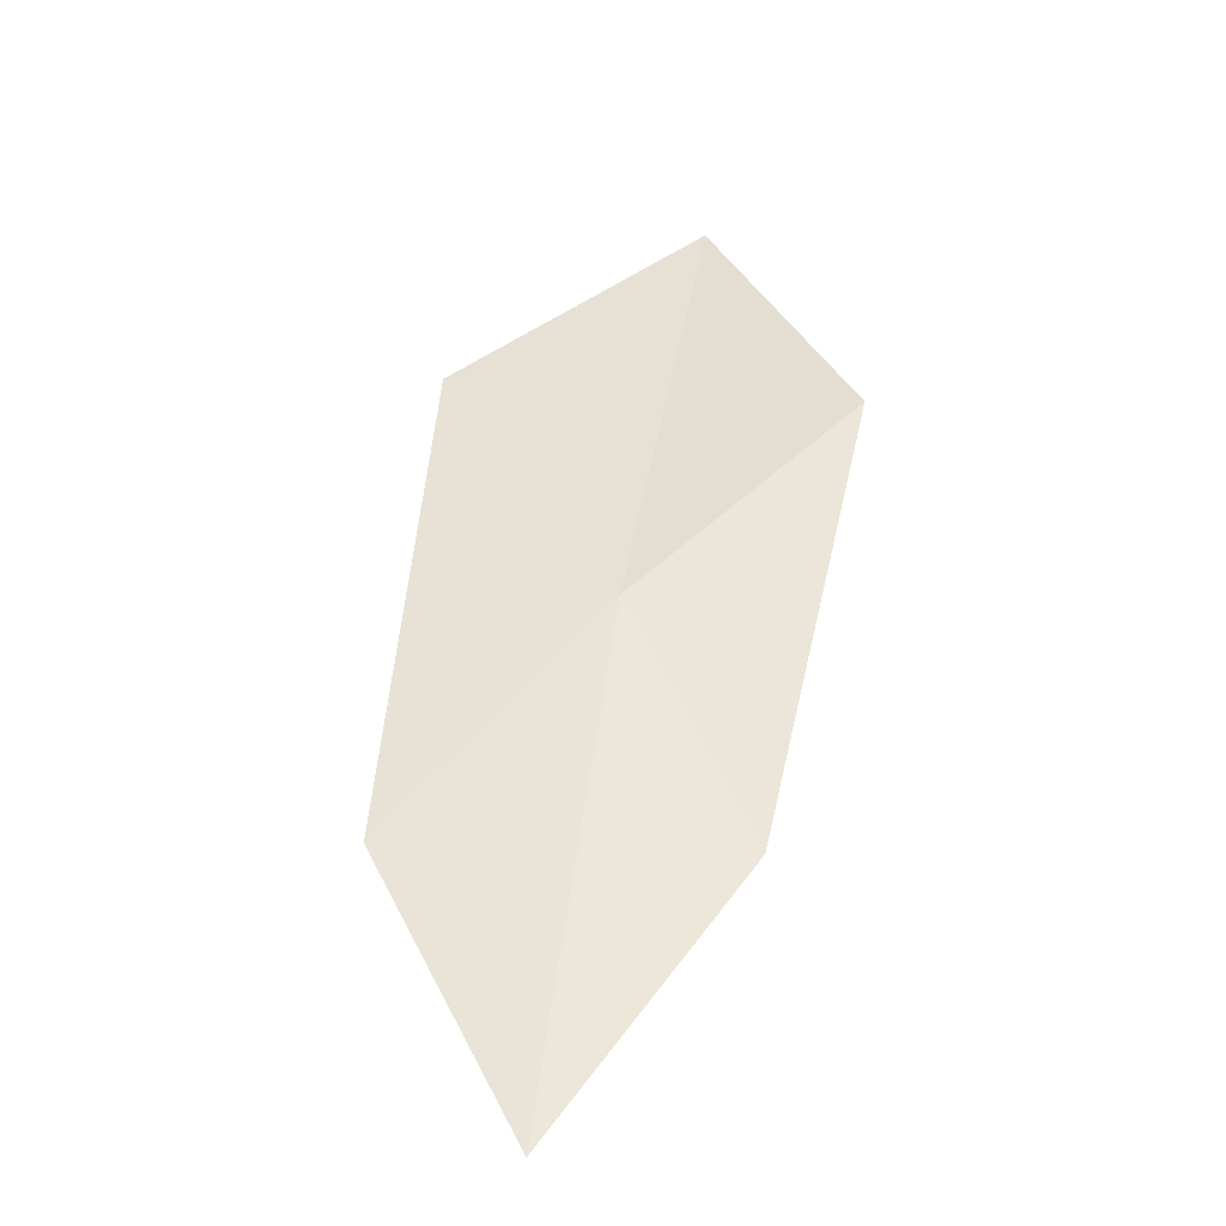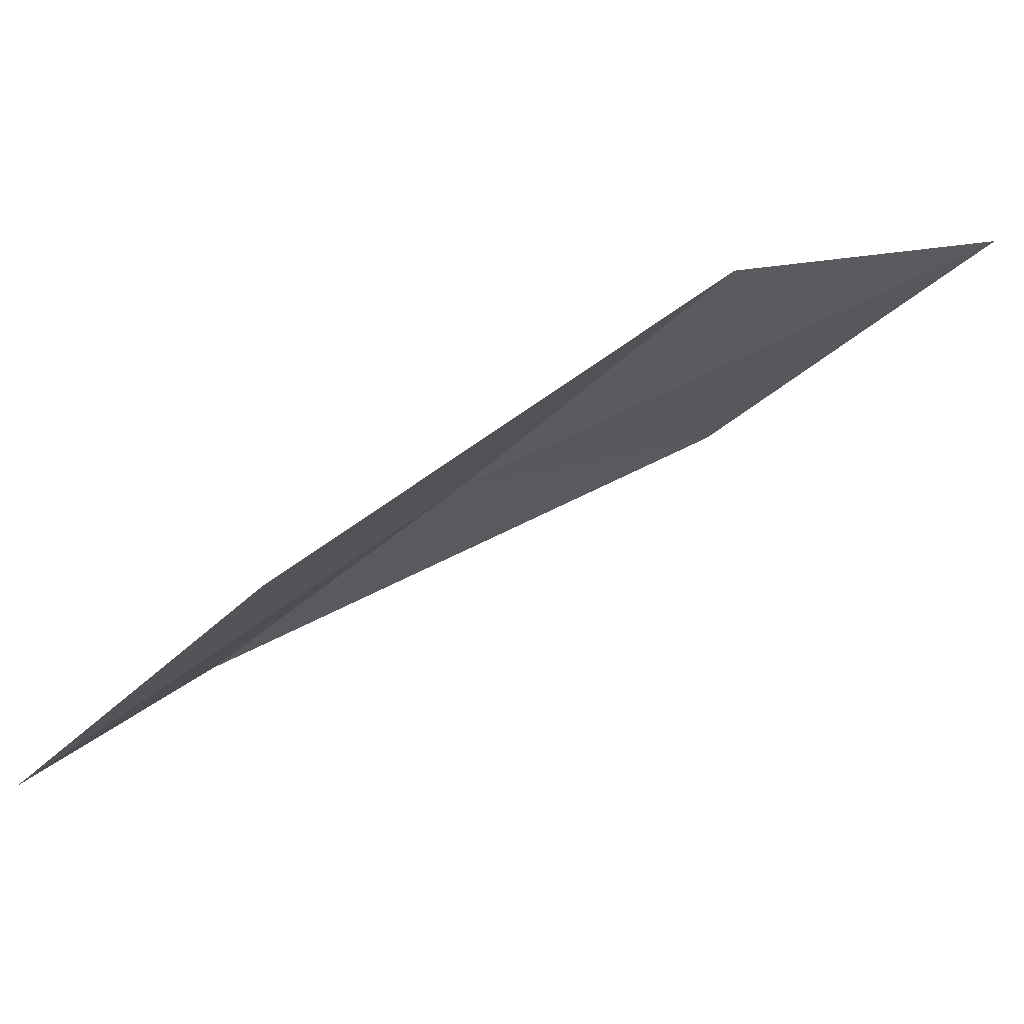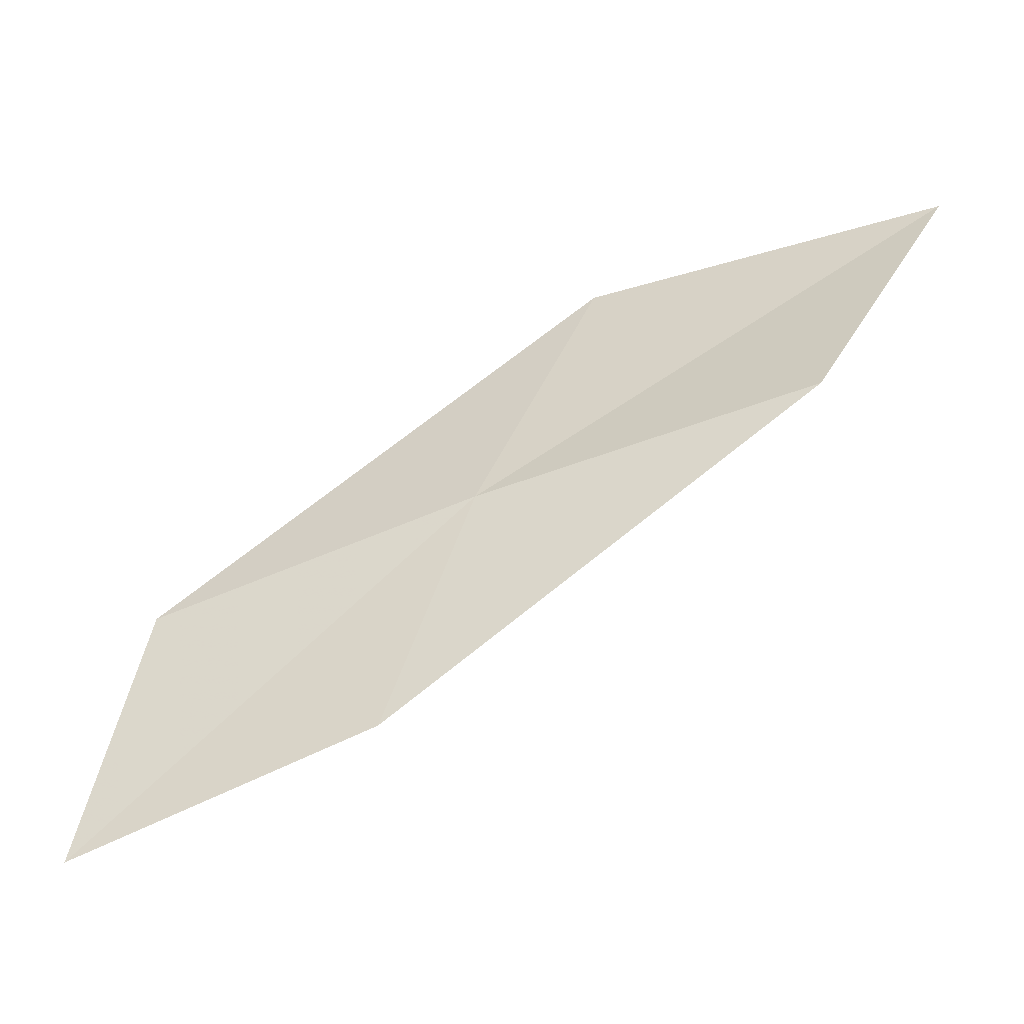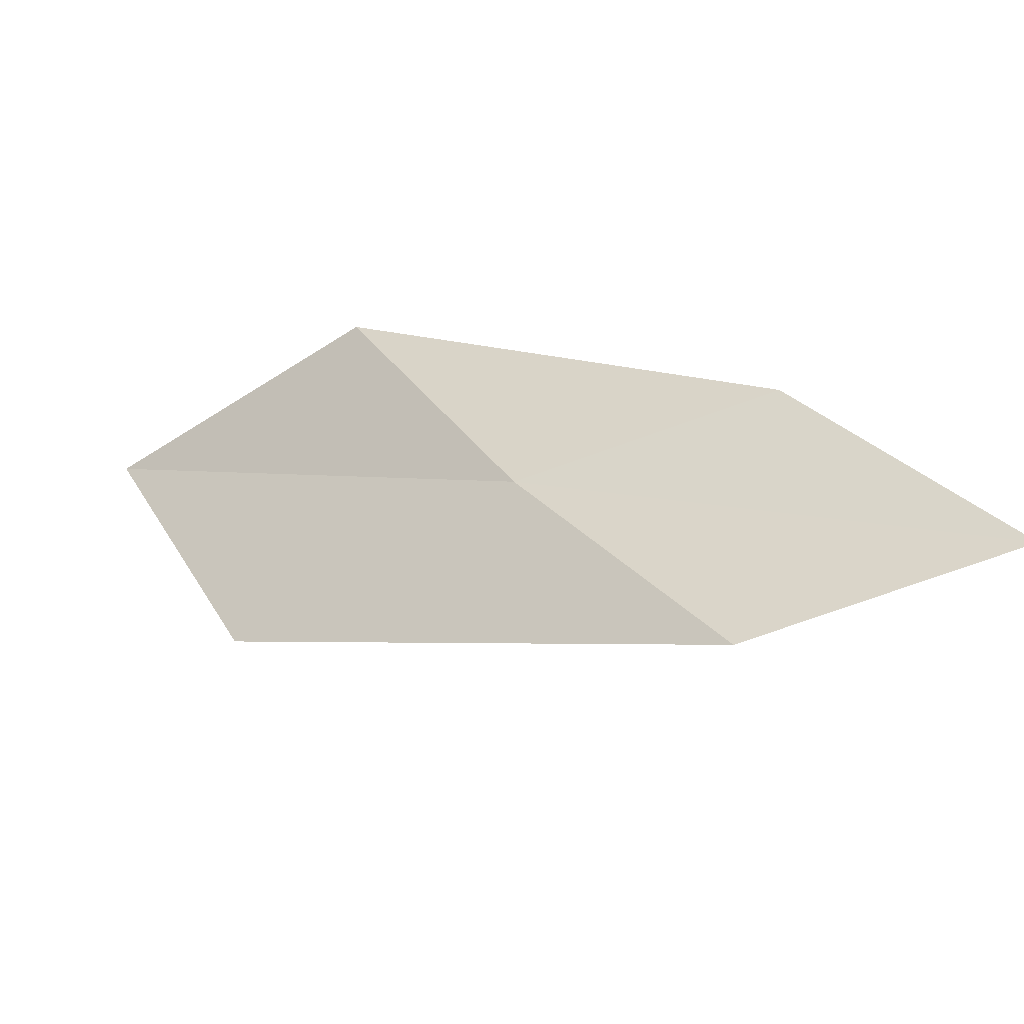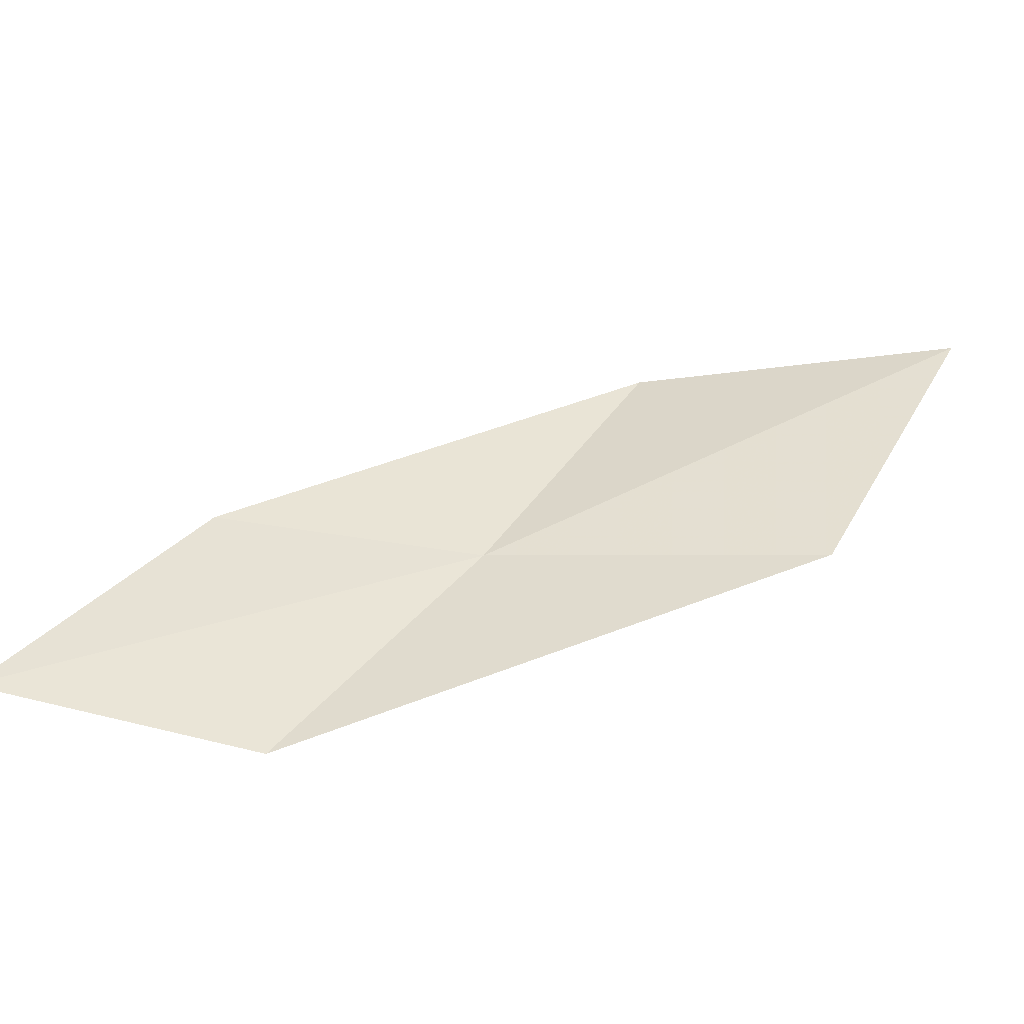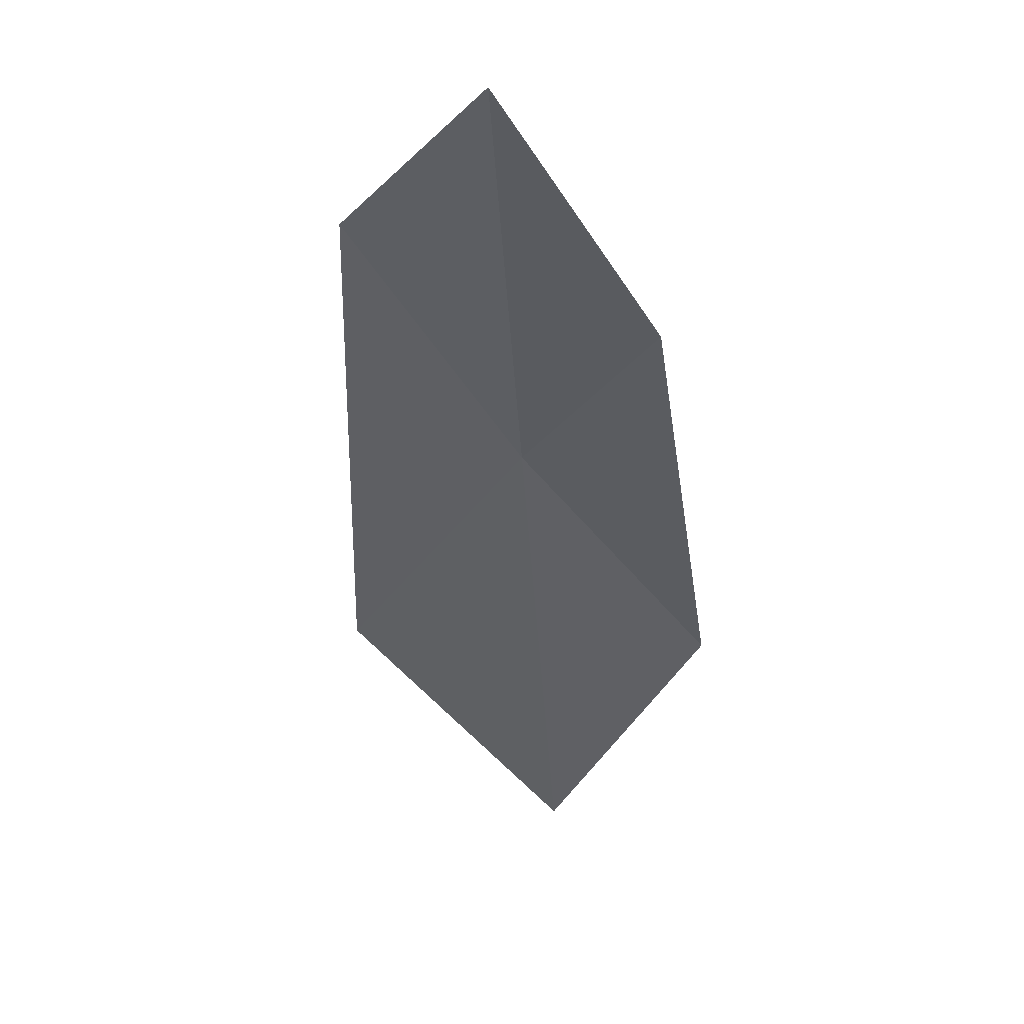
<metadata>
{"format":"obj","ext":"obj","renderer":"f3d","projection":"perspective","resolution":1024,"background":"white","views":[{"elev":12.9,"azim":63.8,"up":"+Z"},{"elev":-25.0,"azim":151.4,"up":"+Z"},{"elev":17.0,"azim":117.9,"up":"+Z"},{"elev":-48.6,"azim":58.4,"up":"+Y"},{"elev":-44.3,"azim":-151.5,"up":"+Y"},{"elev":-68.1,"azim":59.0,"up":"+Z"}]}
</metadata>
<code>
v -8.668 -0.6469 16.64
v -9.03 0.2381 16.99
v -9.953 0.261 17.35
v -9.569 -0.7148 17.04
v -8.046 -0.6001 16.17
v -8.24 -1.461 16.27
v -7.65 -1.356 15.77
f 1 3 2
f 1 4 3
f 1 2 5
f 1 6 4
f 1 5 7
f 1 7 6

</code>
